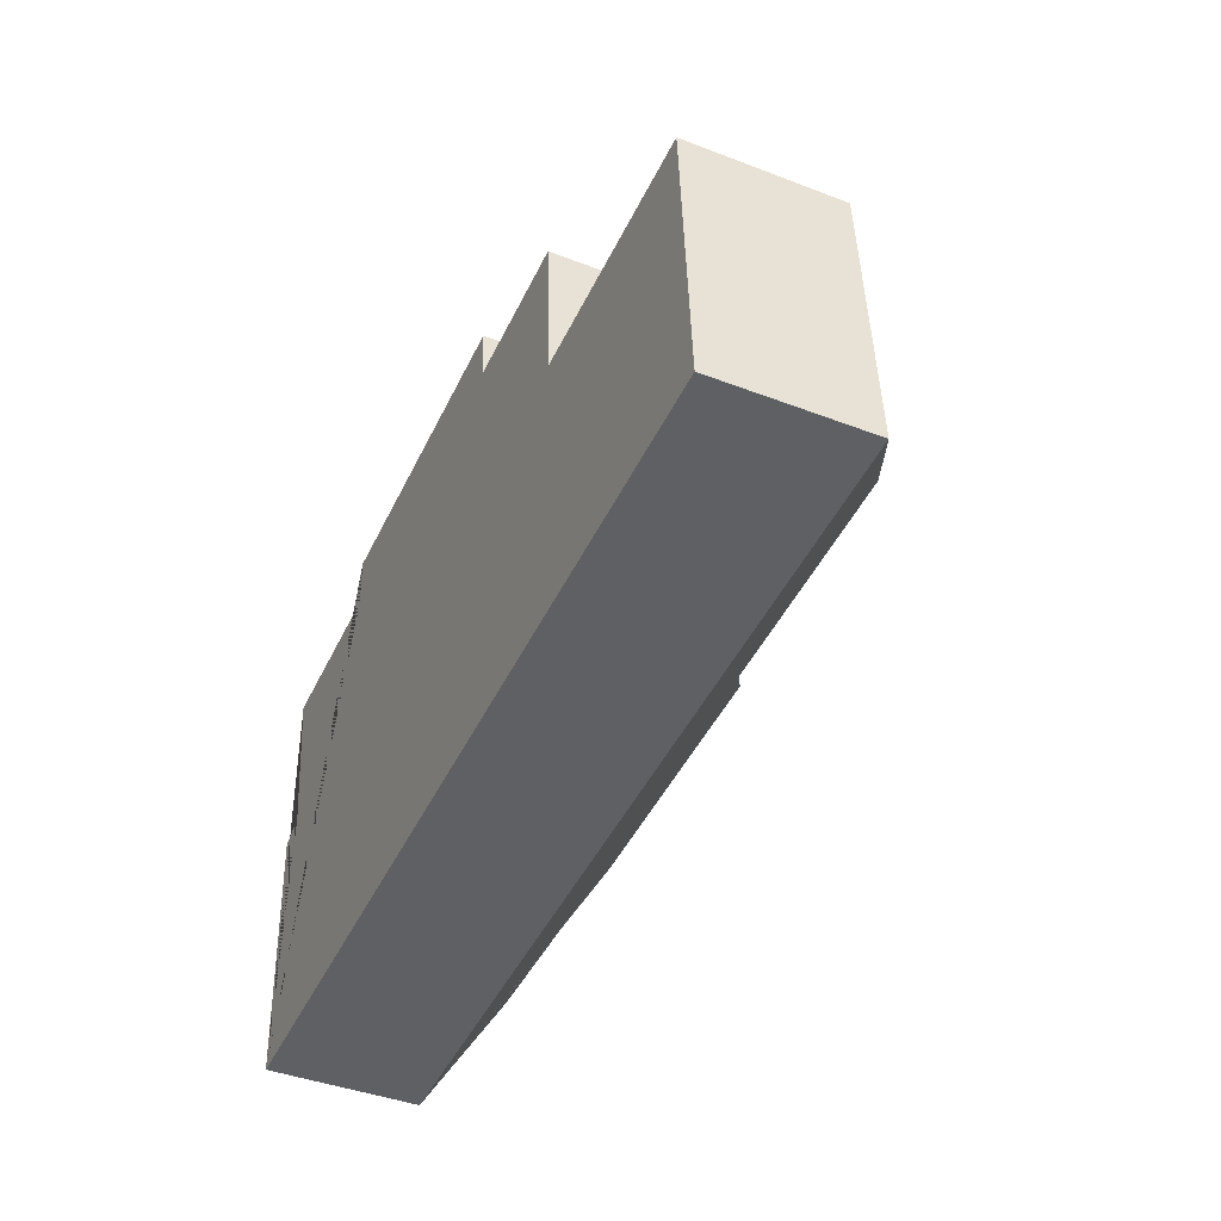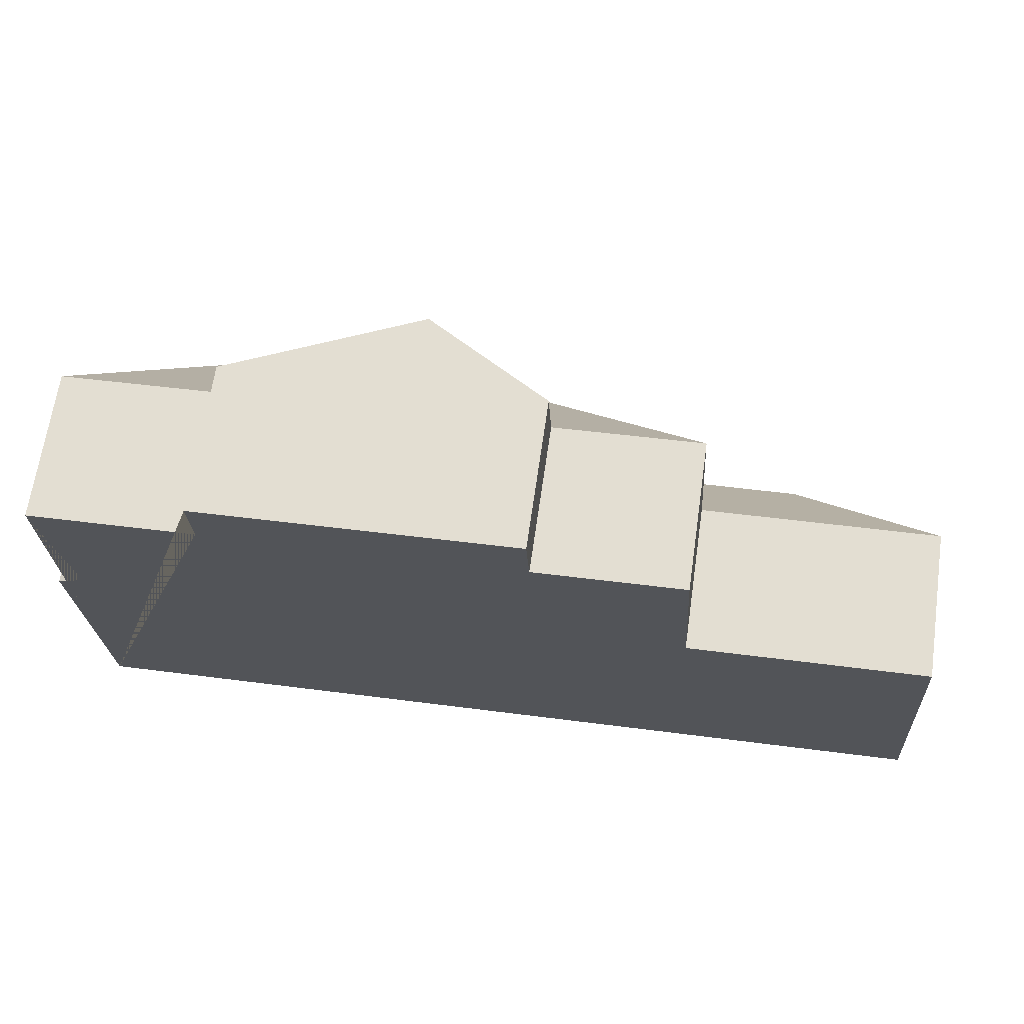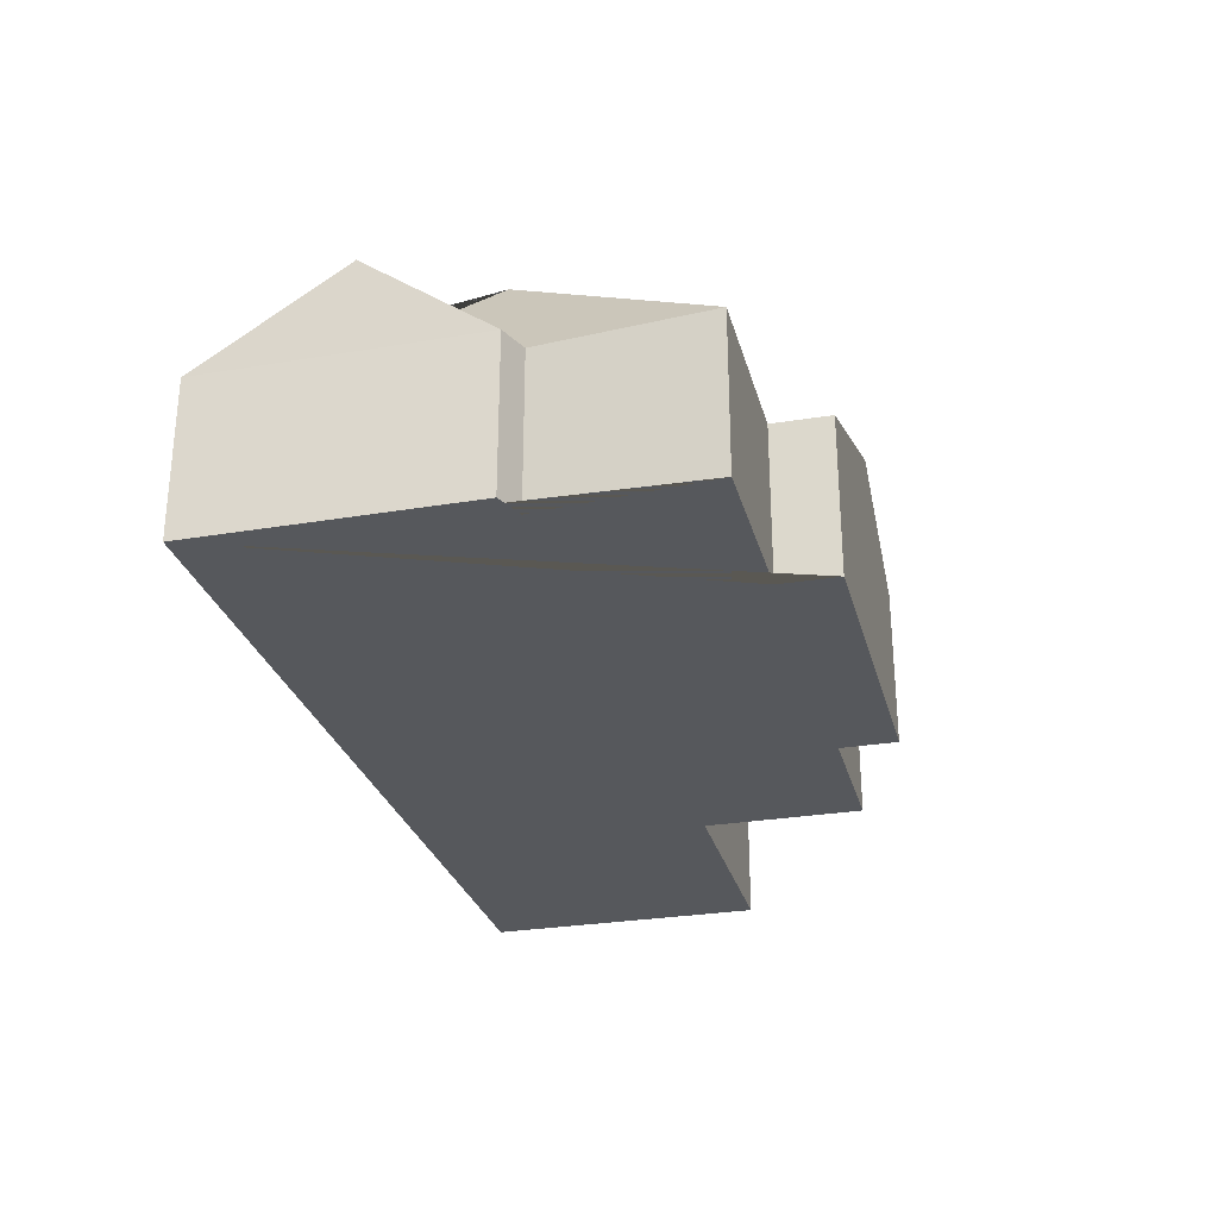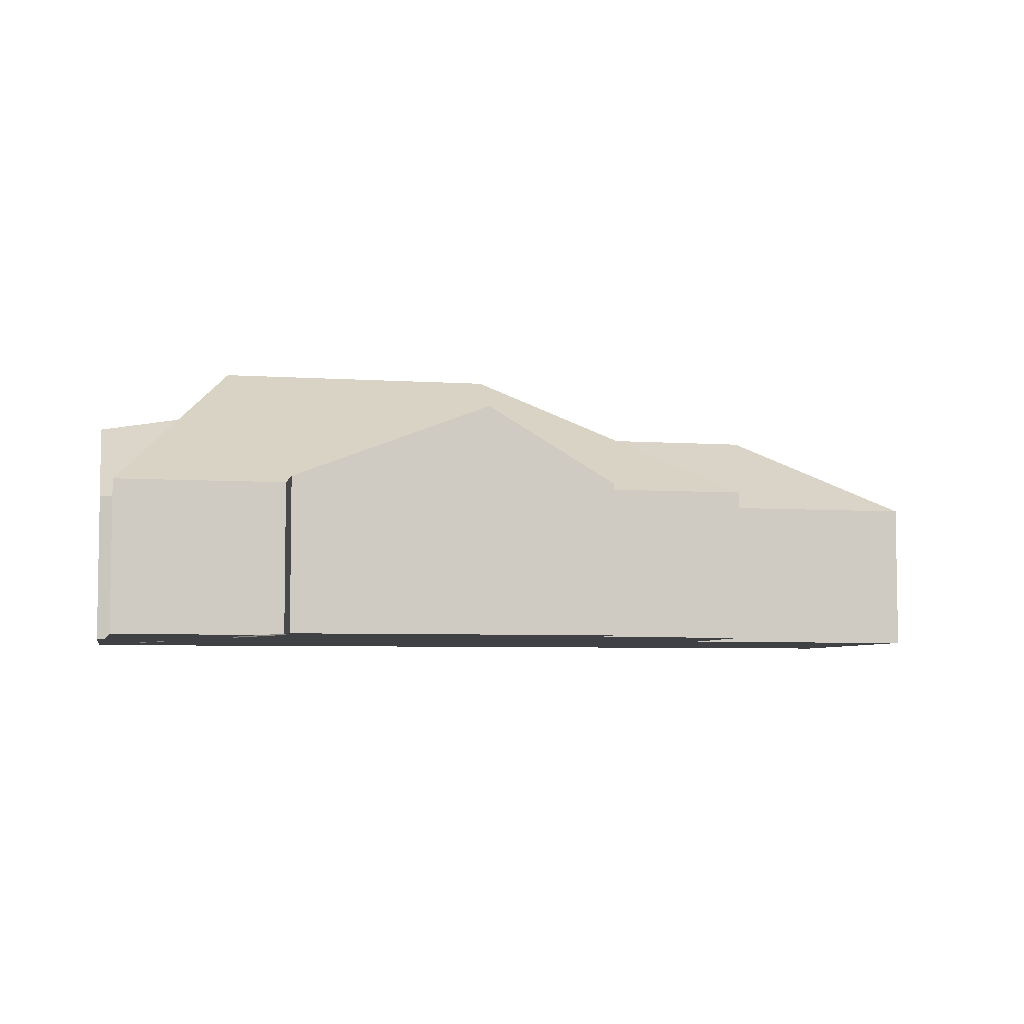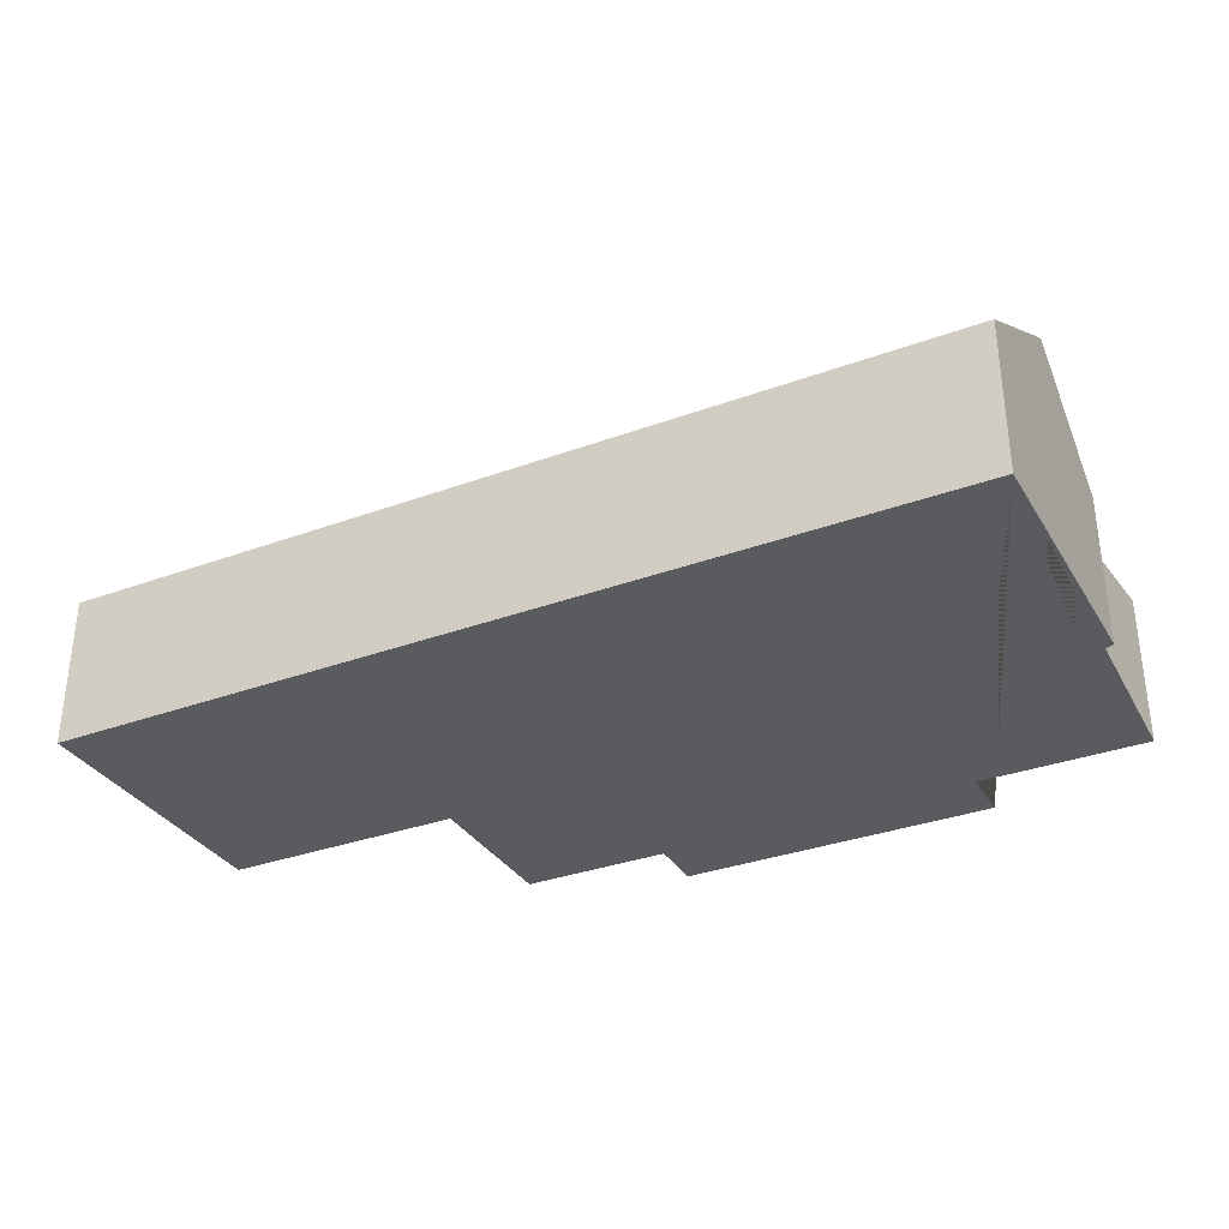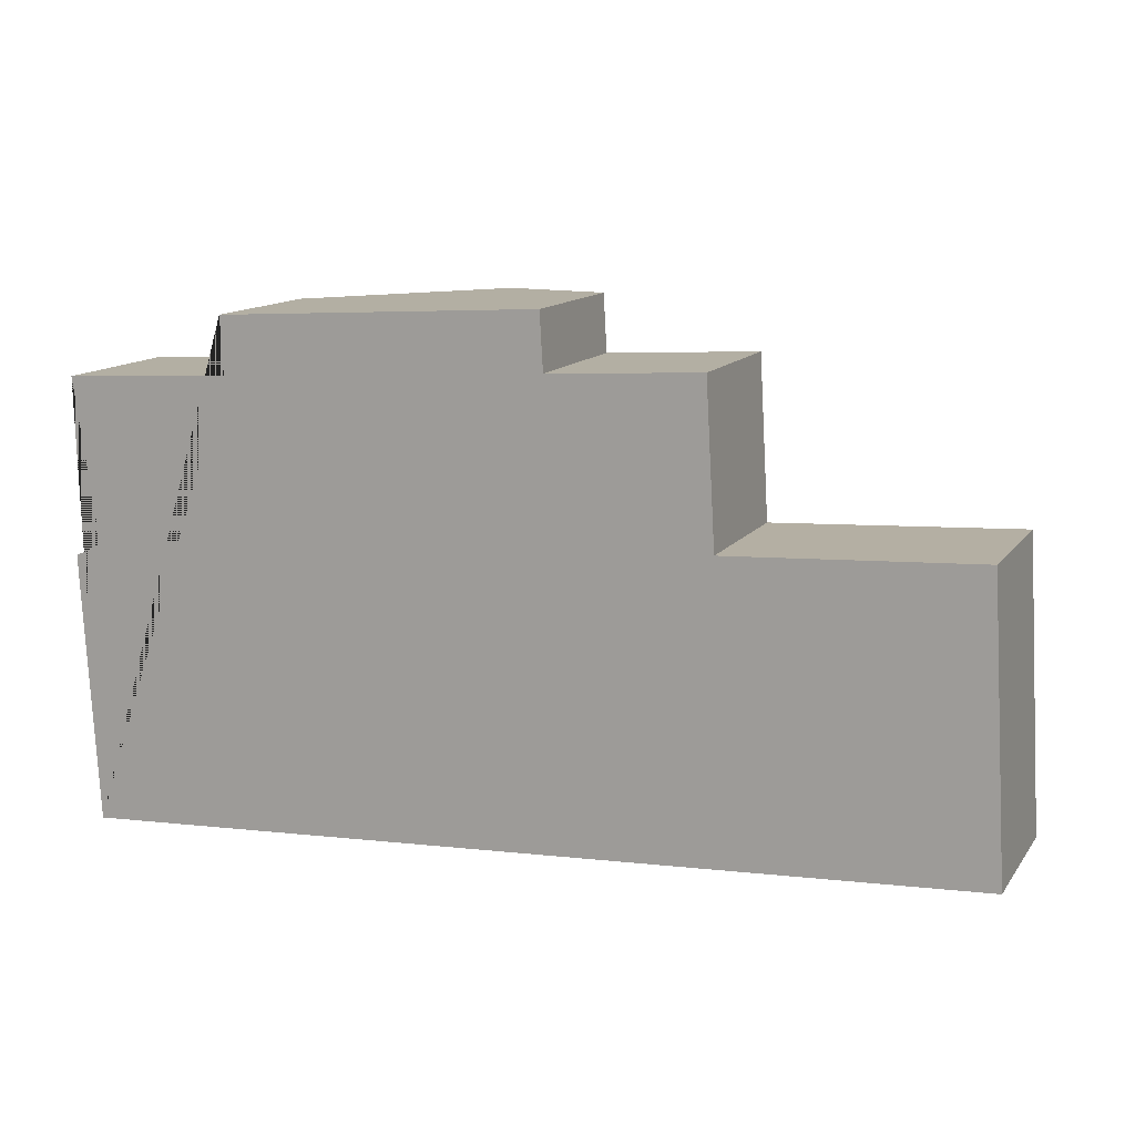
<metadata>
{"format":"obj","ext":"obj","renderer":"f3d","projection":"perspective","resolution":1024,"background":"white","views":[{"elev":-42.2,"azim":65.3,"up":"+Z"},{"elev":66.7,"azim":8.2,"up":"+Z"},{"elev":-28.2,"azim":-79.0,"up":"+Y"},{"elev":-5.5,"azim":-15.1,"up":"+Y"},{"elev":-33.2,"azim":-156.5,"up":"+Y"},{"elev":12.9,"azim":22.4,"up":"+Z"}]}
</metadata>
<code>
o CG10_500_034060_0040
v 30.26 75 -273.3
v 473.7 75 -247.7
v 25.46 118.8 -202.2
v 396.9 120.2 -178.6
v 274.2 120.3 -185.4
v 81.47 126.4 -186.7
v 231 145 -147.8
v 90.55 145 -155.9
v 36.45 75 -135
v 22.74 75 -141.4
v 465.6 75 -107.7
v 345.4 75 -114.2
v 207.1 112 -99.54
v 340.9 75 -36.32
v 24.73 75 -54.59
v 266.7 75 -40.6
v 107.9 75 -49.78
v 265.1 75 -12.96
v 106.6 75 -22.12
v 202.6 111.8 -16.57
v 30.26 0 -273.3
v 473.7 0 -247.7
v 465.6 0 -107.7
v 345.4 0 -114.2
v 340.9 0 -36.32
v 266.7 0 -40.6
v 265.1 0 -12.96
v 106.6 0 -22.12
v 107.9 0 -49.78
v 24.73 0 -54.59
v 36.45 0 -135
v 22.74 0 -141.4
f 10 9 6 3
f 15 9 6 8
f 20 13 16 18
f 7 14 12 5
f 12 5 4 11
f 4 2 11
f 1 2 4 5 7 8 6 3
f 15 17 13 16 14 7 8
f 19 20 13 17
f 18 20 19
f 10 3 1
f 21 22 23 24 25 26 27 28 29 30 31 32
f 1 21 22 2
f 2 22 23 11
f 11 23 24 12
f 12 24 25 14
f 14 25 26 16
f 16 26 27 18
f 18 27 28 19
f 19 28 29 17
f 17 29 30 15
f 15 30 31 9
f 9 31 32 10
f 10 32 21 1

</code>
